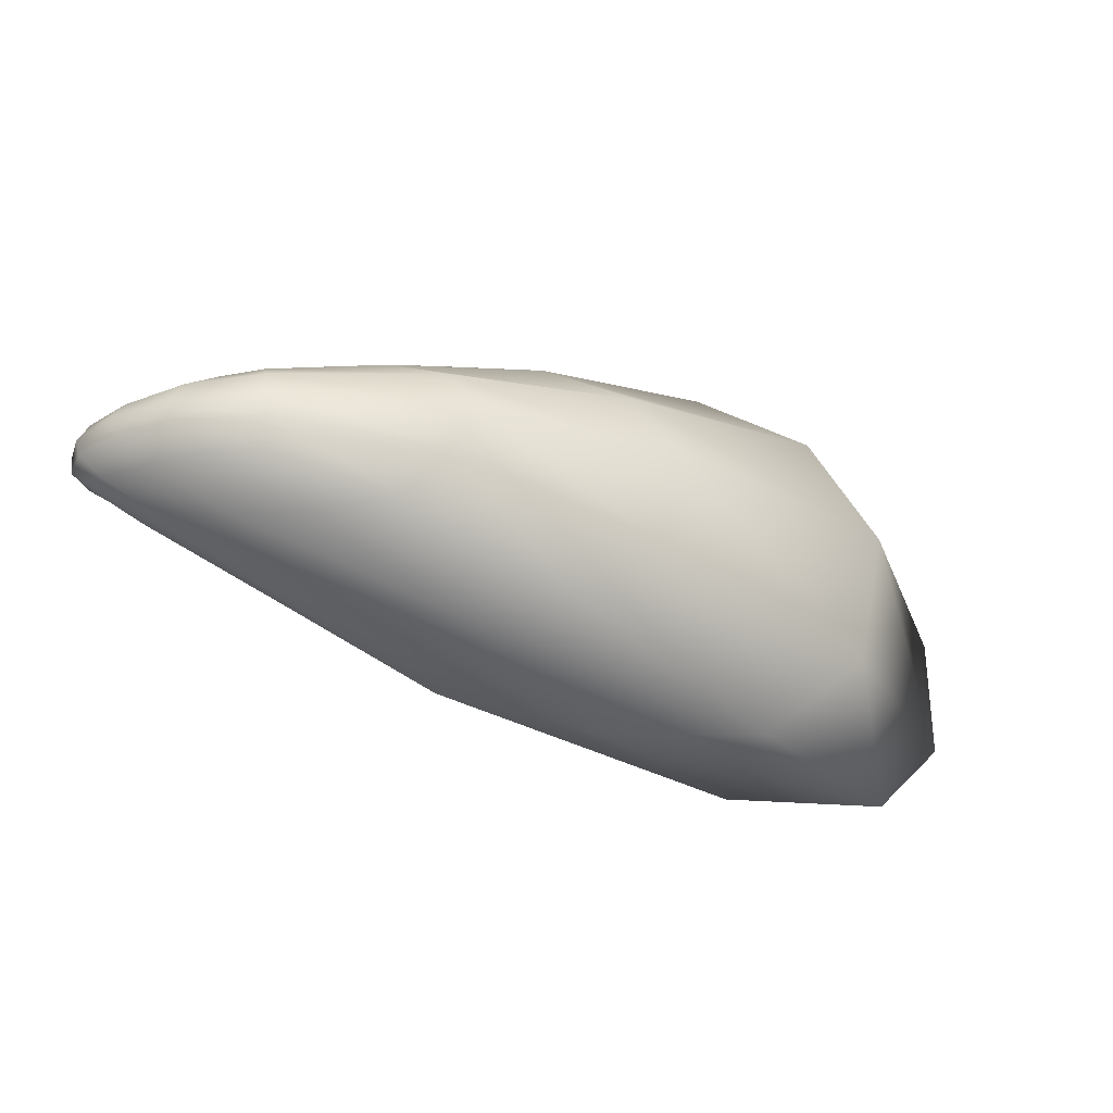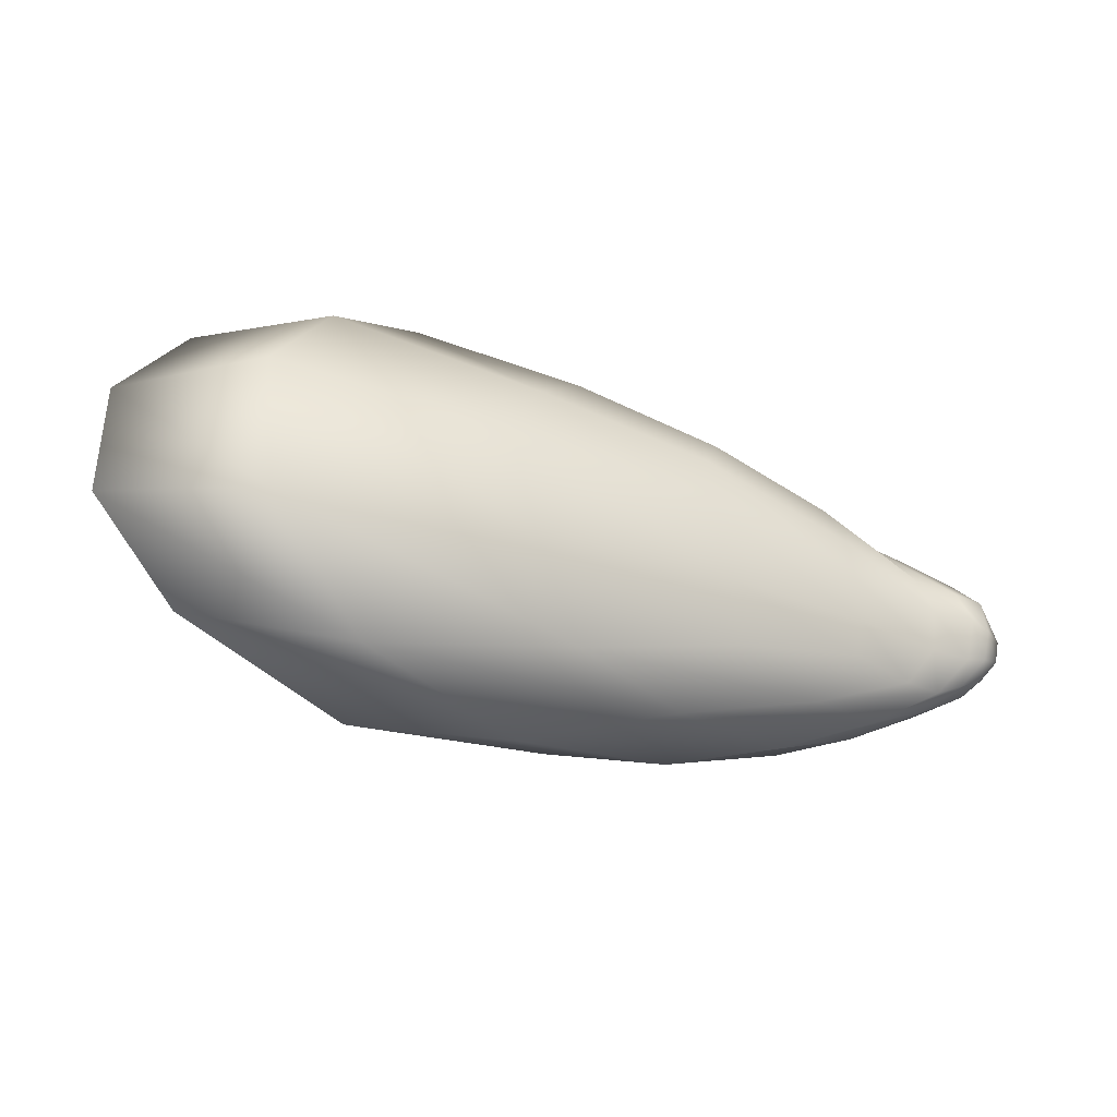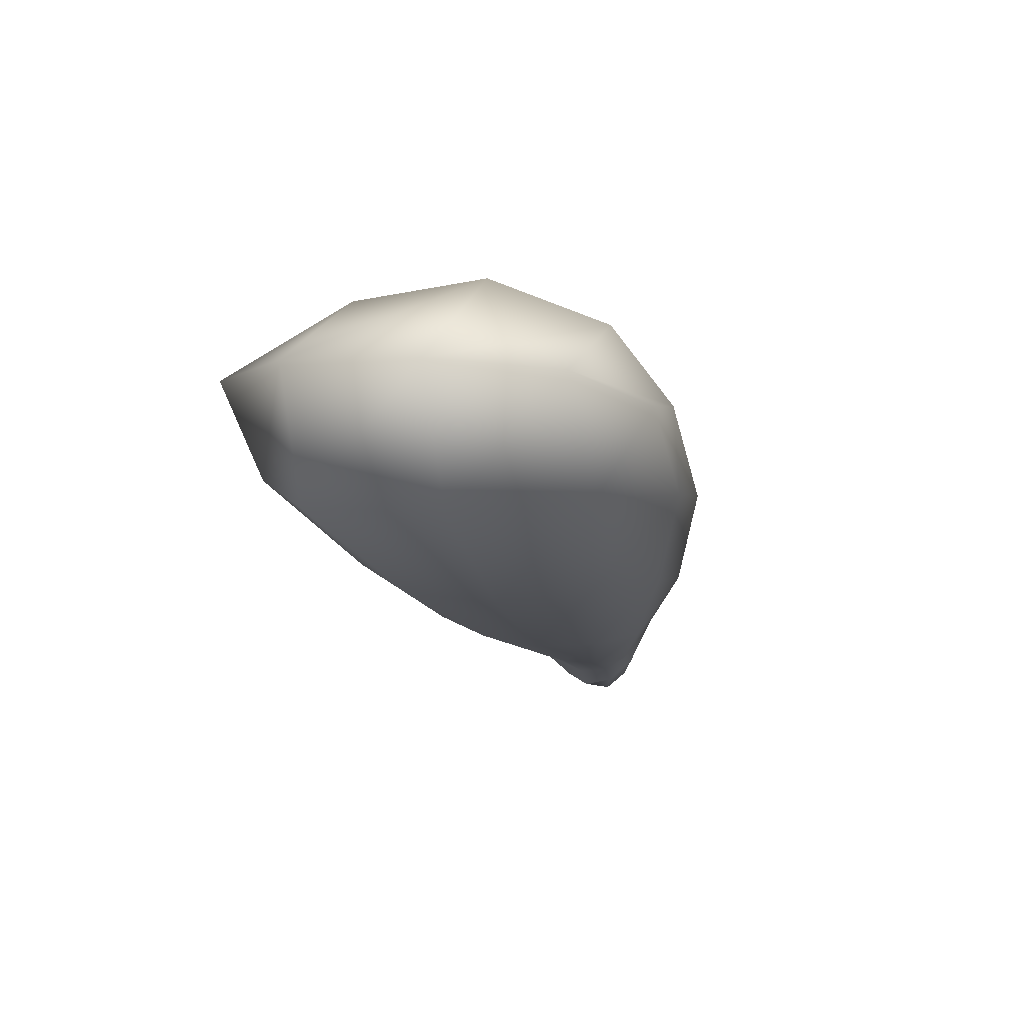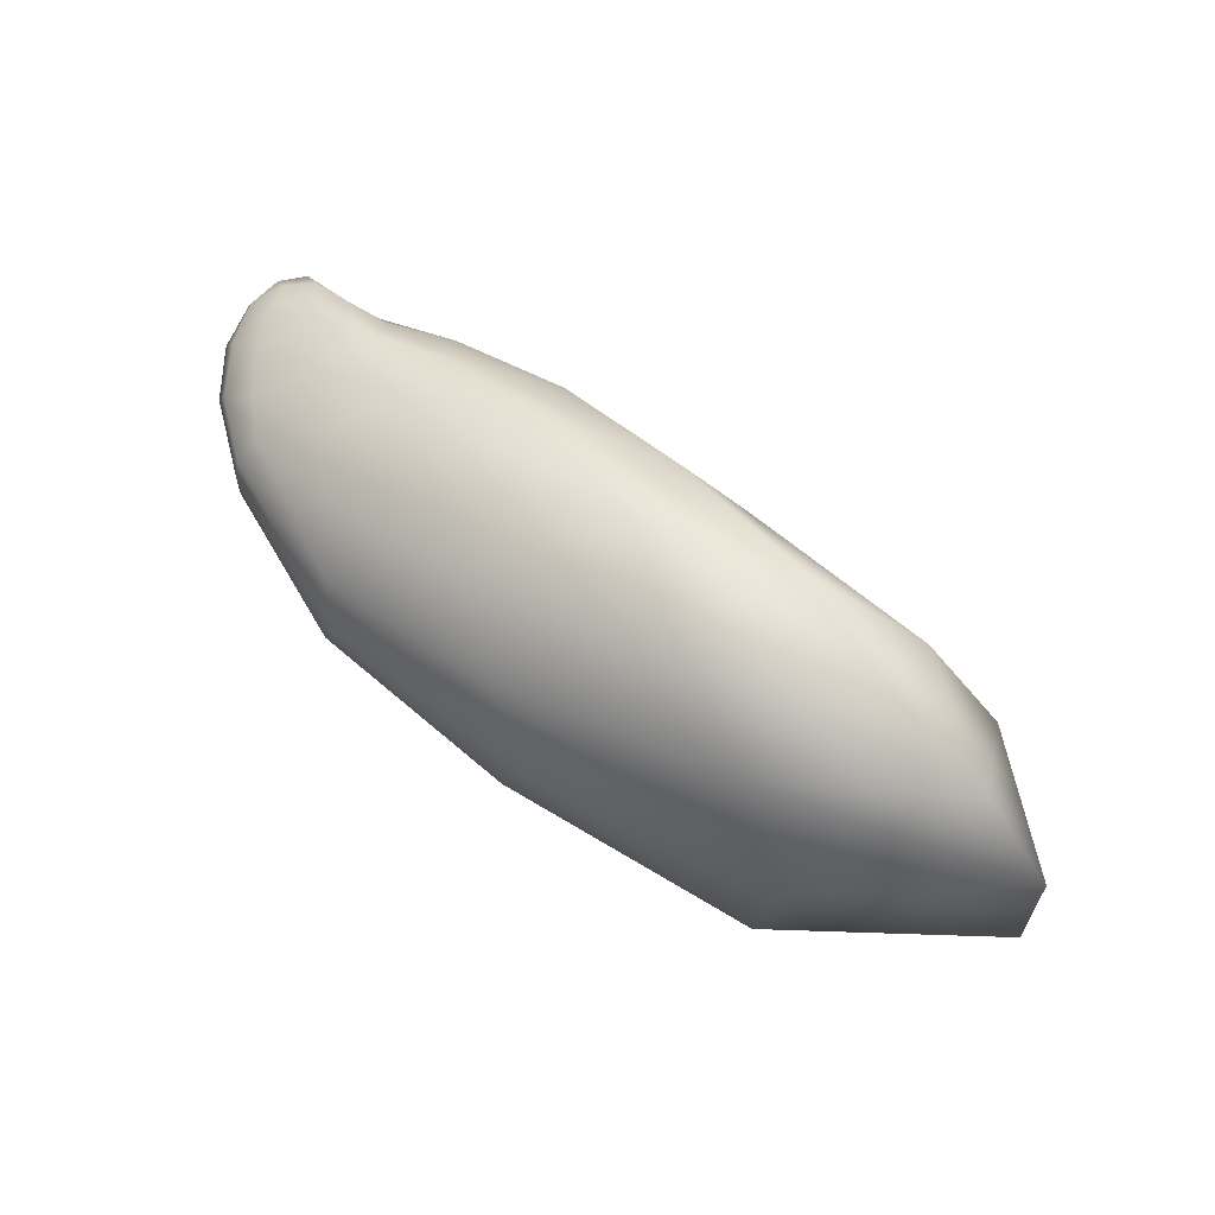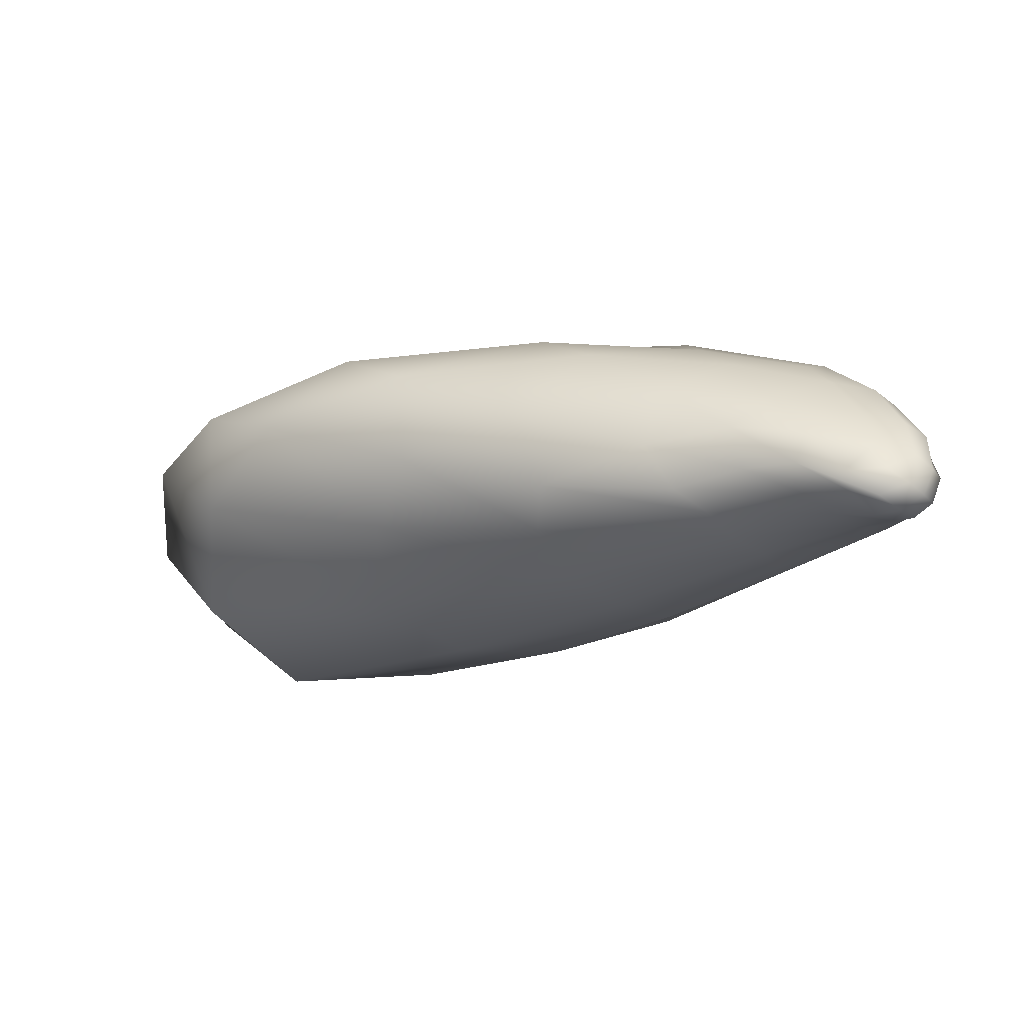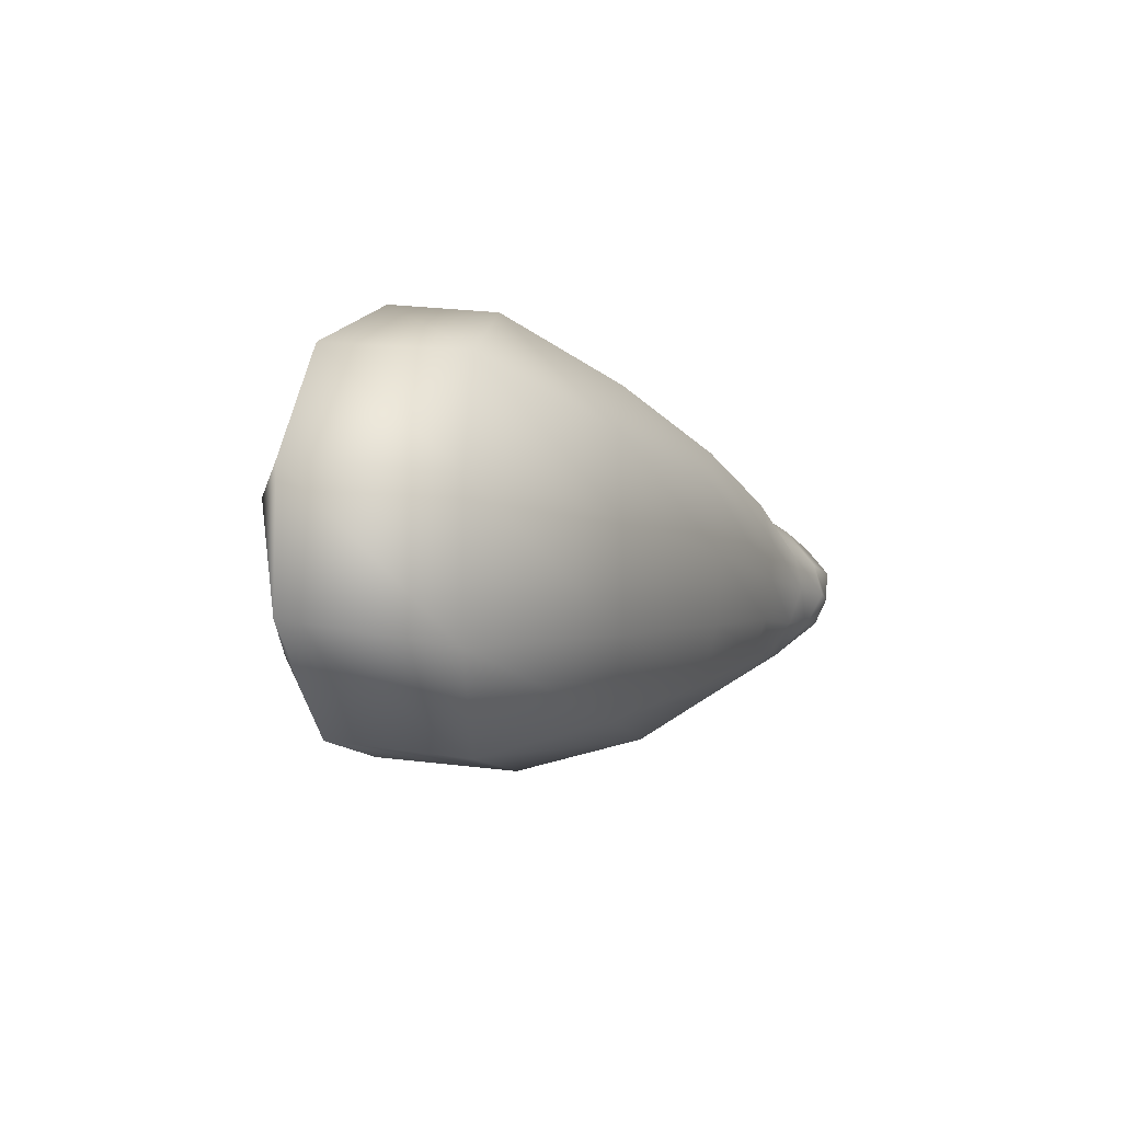
<metadata>
{"format":"obj","ext":"obj","renderer":"f3d","projection":"perspective","resolution":1024,"background":"white","views":[{"elev":-31.6,"azim":-46.0,"up":"+Y"},{"elev":-41.0,"azim":136.7,"up":"+Y"},{"elev":-0.1,"azim":103.1,"up":"+Z"},{"elev":61.9,"azim":20.8,"up":"+Y"},{"elev":-49.5,"azim":-152.8,"up":"+Z"},{"elev":-8.0,"azim":103.1,"up":"+Y"}]}
</metadata>
<code>
g DustPuff1Model
v -0.8617 0.3236 0.271
v -0.9706 0.2284 0.04573
v -0.7872 0.2942 0.1258
v -0.5671 0.4305 0.3425
v -1.107 -0.2396 0.1566
v -0.9916 -0.3079 0.2141
v -1.061 -0.1534 0.06758
v -1.14 -0.1378 0.02983
v -1.011 7.563e-05 -0.02404
v -1.211 -0.1708 0.1101
v -1.029 -0.3273 0.3445
v -1.112 -0.01607 -0.03357
v -0.9539 0.1422 0.007952
v -1.237 -0.0992 0.03248
v -1.066 0.1145 -0.04537
v -0.7872 0.2942 0.1258
v -0.9706 0.2284 0.04573
v -1.225 -0.007115 -0.002516
v -1.214 -0.2034 0.2382
v -1.19 0.08096 0.004249
v -1.294 -0.1011 0.1665
v -1.29 -0.0006264 0.125
v -0.8674 -0.4013 0.6463
v -1.152 -0.2202 0.4795
v -1.267 -0.104 0.3963
v -0.4558 -0.6092 0.7428
v -0.7856 -0.4581 0.4406
v -1.125 0.1507 0.06321
v -1.247 0.08472 0.153
v -1.127 0.177 0.2209
v -0.8617 0.3236 0.271
v -1.295 -0.007453 0.3482
v -1.236 0.08464 0.3722
v -1.082 0.1848 0.4175
v -0.7397 0.3689 0.5344
v -0.5671 0.4305 0.3425
v -1.174 -0.09978 0.6519
v -1.203 -0.007853 0.614
v -1.146 0.09558 0.6479
v -0.9852 0.2111 0.6688
v -1.06 -0.2255 0.7079
v -0.6748 -0.4333 0.9482
v -0.07498 -0.6983 1.102
v -0.9608 5.328e-05 0.9518
v -0.9608 -0.1135 0.9527
v -0.9216 -0.2389 0.9205
v -0.4559 -0.3936 1.244
v 0.3264 -0.6443 1.471
v -0.3594 -0.1982 1.426
v -0.9488 0.1095 0.9316
v -0.2833 0.01617 1.477
v 0.5453 -0.3629 1.715
v 1.355 -0.9281 1.605
v 0.7761 -0.9685 1.144
v 0.2592 -0.8061 0.6871
v -0.3889 -0.5448 0.4402
v -0.9916 -0.3079 0.2141
v -0.8898 0.2092 0.8444
v -0.3473 0.2109 1.355
v 0.672 0.05393 1.795
v 1.704 -0.5271 1.885
v 2.309 -0.9121 1.497
v 1.678 -0.956 1.095
v -0.5931 0.3832 0.8359
v -0.4428 0.3399 1.097
v 0.5025 0.3816 1.635
v 1.81 0.1111 1.957
v 2.731 -0.4979 1.545
v 0.8352 -0.7564 0.6978
v -0.2928 0.5427 0.6374
v -0.006865 0.62 0.9898
v 0.2543 0.5644 1.325
v 2.272 -0.5715 0.9726
v 1.571 0.6056 1.768
v 2.739 0.08066 1.543
v -0.189 0.4909 0.369
v 0.3393 0.7247 0.63
v 0.8454 0.8889 1.029
v 1.182 0.8237 1.433
v 2.424 0.5902 1.511
v 2.372 0.07543 0.9433
v -0.5563 0.3172 0.1881
v -0.7872 0.2942 0.1258
v -0.9539 0.1422 0.007952
v -0.7656 0.156 0.08069
v -1.011 7.563e-05 -0.02404
v -0.2513 0.3512 0.1871
v -0.8353 0.01168 0.06355
v -1.061 -0.1534 0.06758
v 0.3007 0.51 0.343
v -0.3418 0.1916 0.149
v -0.8829 -0.16 0.13
v 0.8959 0.7131 0.6363
v 0.4151 0.3158 0.3012
v -0.3785 0.003948 0.1537
v -0.8028 -0.3342 0.2341
v 1.537 0.9023 1.029
v 1.18 0.4501 0.5937
v -0.4553 -0.1876 0.197
v 0.4143 0.01891 0.2845
v 0.1513 -0.5347 0.412
v 1.939 0.854 1.388
v 2.035 0.6222 1.001
v 1.378 0.044 0.5447
v -0.4644 -0.3396 0.2607
v 0.2815 -0.2875 0.3264
v 1.203 -0.4238 0.5767
v -0.7856 -0.4581 0.4406
v -0.9916 -0.3079 0.2141
v -1.107 -0.2396 0.1566
v -1.029 -0.3273 0.3445
g DustPuff1Model_0
f 3 2 1
f 4 3 1
f 7 6 5
f 8 7 5
f 9 7 8
f 8 5 10
f 10 5 11
f 12 9 8
f 13 9 12
f 14 8 10
f 12 8 14
f 15 13 12
f 16 13 15
f 17 16 15
f 15 12 18
f 18 12 14
f 14 10 19
f 19 10 11
f 17 15 20
f 20 15 18
f 18 14 21
f 21 14 19
f 20 18 22
f 22 18 21
f 19 11 23
f 21 19 24
f 24 19 23
f 22 21 25
f 25 21 24
f 23 11 26
f 11 27 26
f 28 17 20
f 29 20 22
f 28 20 29
f 17 28 30
f 30 28 29
f 31 17 30
f 29 22 32
f 32 22 25
f 30 29 33
f 33 29 32
f 31 30 34
f 34 30 33
f 35 31 34
f 36 31 35
f 32 25 37
f 33 32 38
f 38 32 37
f 34 33 39
f 39 33 38
f 35 34 40
f 40 34 39
f 37 25 41
f 25 24 41
f 41 24 42
f 24 23 42
f 42 23 43
f 23 26 43
f 39 38 44
f 38 37 45
f 44 38 45
f 37 41 46
f 45 37 46
f 46 41 47
f 41 42 47
f 45 46 47
f 47 42 48
f 42 43 48
f 49 45 47
f 44 45 49
f 49 47 48
f 50 39 44
f 40 39 50
f 51 44 49
f 50 44 51
f 52 49 48
f 51 49 52
f 48 43 53
f 52 48 53
f 43 54 53
f 43 26 54
f 26 55 54
f 26 27 55
f 27 56 55
f 27 57 56
f 58 40 50
f 59 50 51
f 58 50 59
f 60 51 52
f 59 51 60
f 61 52 53
f 60 52 61
f 53 54 62
f 61 53 62
f 54 55 63
f 54 63 62
f 64 40 58
f 64 35 40
f 65 58 59
f 65 64 58
f 66 59 60
f 65 59 66
f 67 60 61
f 66 60 67
f 68 61 62
f 62 63 68
f 67 61 68
f 55 69 63
f 55 56 69
f 70 35 64
f 70 36 35
f 71 64 65
f 71 70 64
f 72 65 66
f 72 71 65
f 63 73 68
f 63 69 73
f 74 66 67
f 72 66 74
f 75 67 68
f 68 73 75
f 74 67 75
f 76 36 70
f 77 70 71
f 77 76 70
f 78 71 72
f 78 77 71
f 79 72 74
f 79 78 72
f 80 74 75
f 79 74 80
f 73 81 75
f 75 81 80
f 76 82 36
f 82 83 36
f 83 82 84
f 82 85 84
f 84 85 86
f 87 82 76
f 82 87 85
f 85 88 86
f 86 88 89
f 90 87 76
f 90 76 77
f 87 91 85
f 85 91 88
f 91 87 90
f 88 92 89
f 89 92 57
f 93 90 77
f 93 77 78
f 94 91 90
f 94 90 93
f 91 95 88
f 88 95 92
f 95 91 94
f 92 96 57
f 57 96 56
f 97 93 78
f 97 78 79
f 98 94 93
f 98 93 97
f 95 99 92
f 92 99 96
f 100 95 94
f 100 94 98
f 99 95 100
f 56 96 101
f 56 101 69
f 102 97 79
f 102 79 80
f 103 97 102
f 80 103 102
f 103 98 97
f 81 103 80
f 104 98 103
f 104 100 98
f 81 104 103
f 99 105 96
f 96 105 101
f 106 99 100
f 105 99 106
f 106 100 104
f 101 105 106
f 69 101 107
f 101 106 107
f 107 106 104
f 107 104 81
f 69 107 73
f 73 107 81
f 110 109 108
f 111 110 108

</code>
